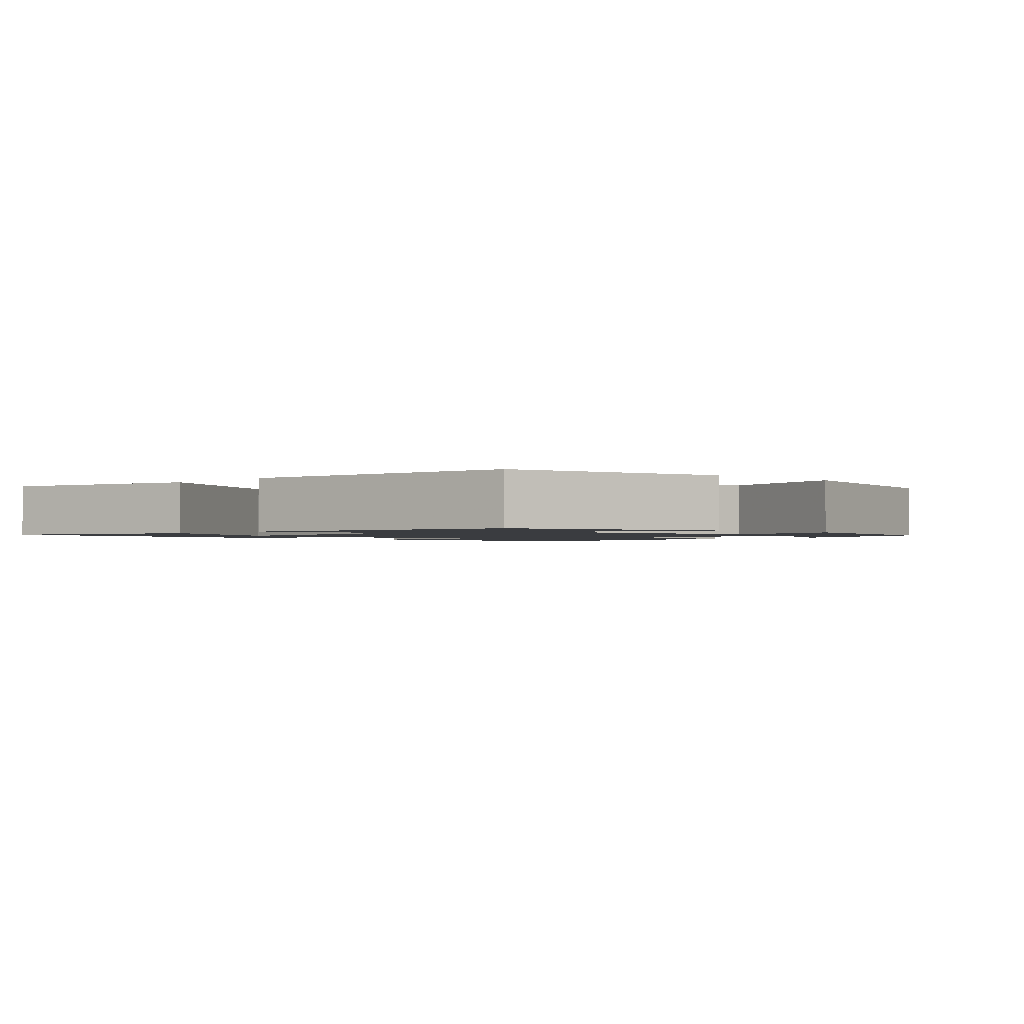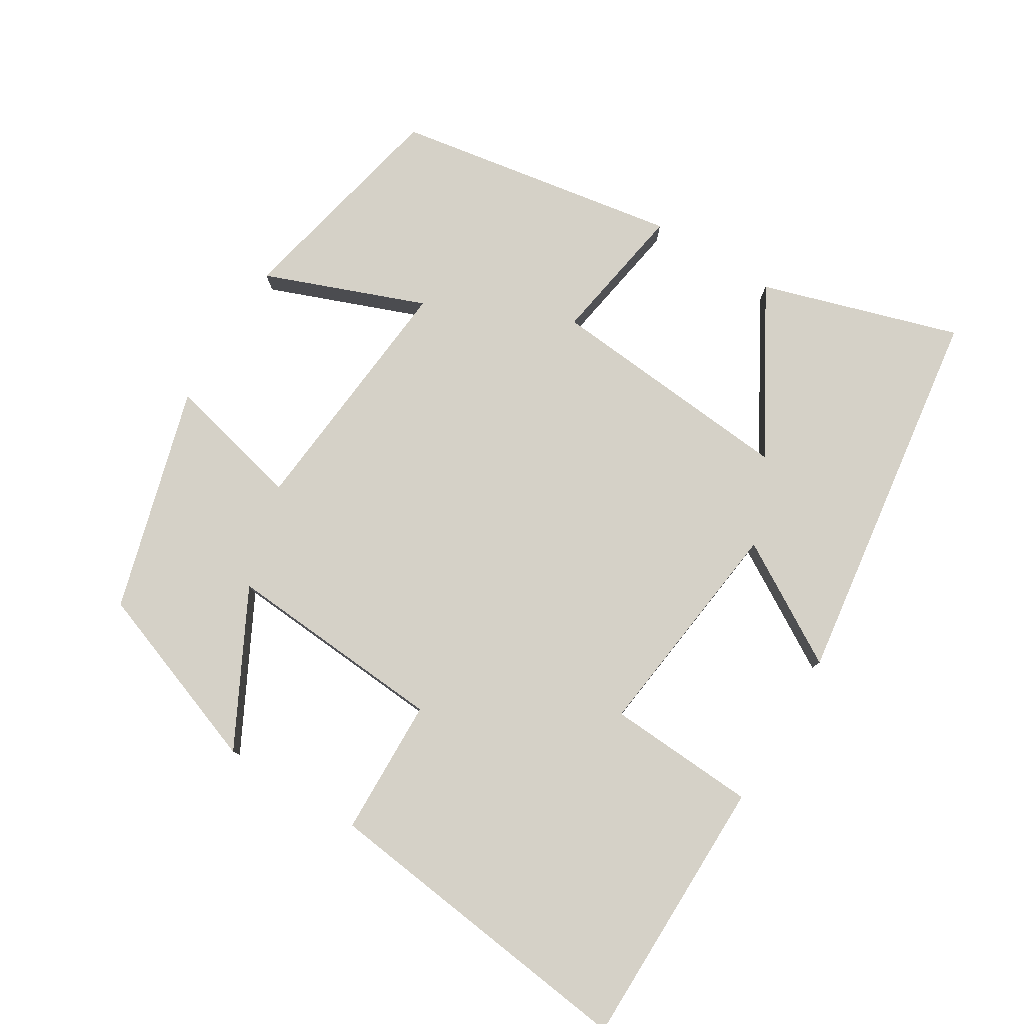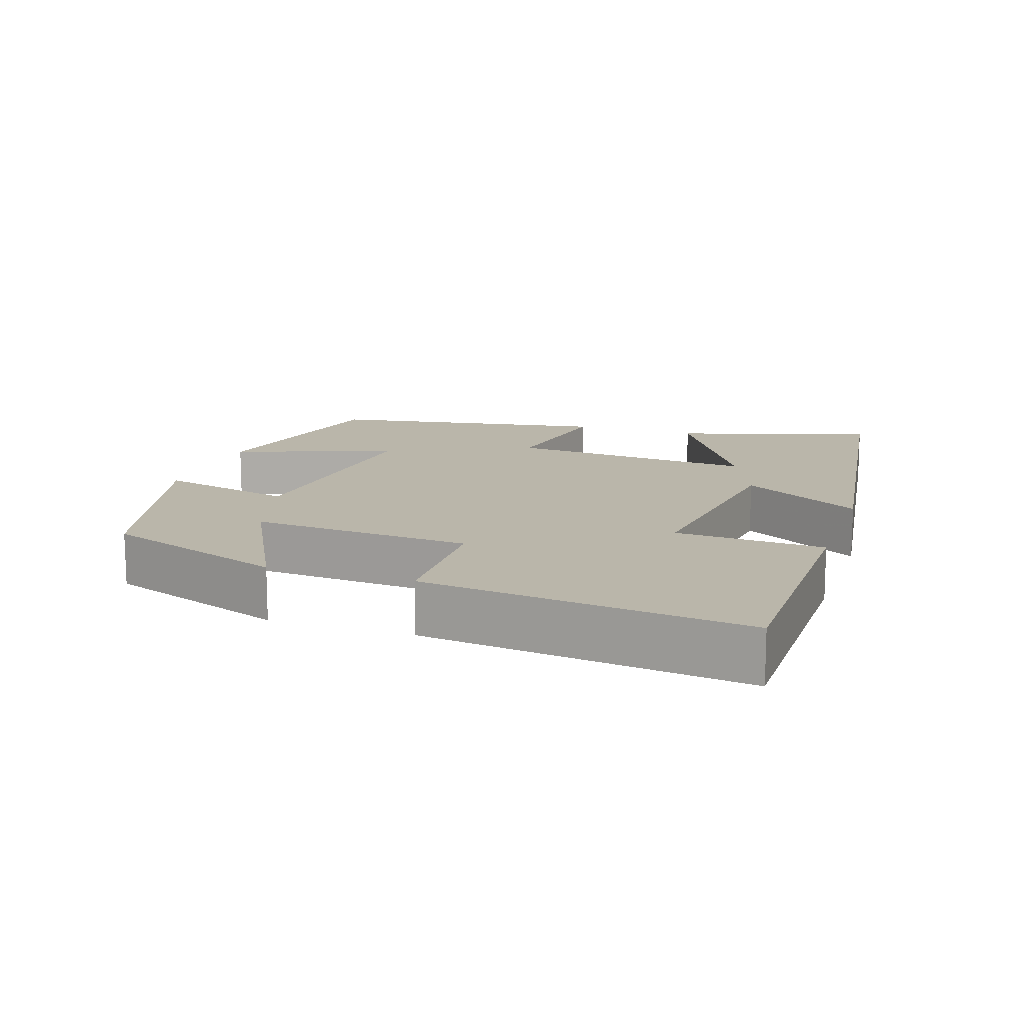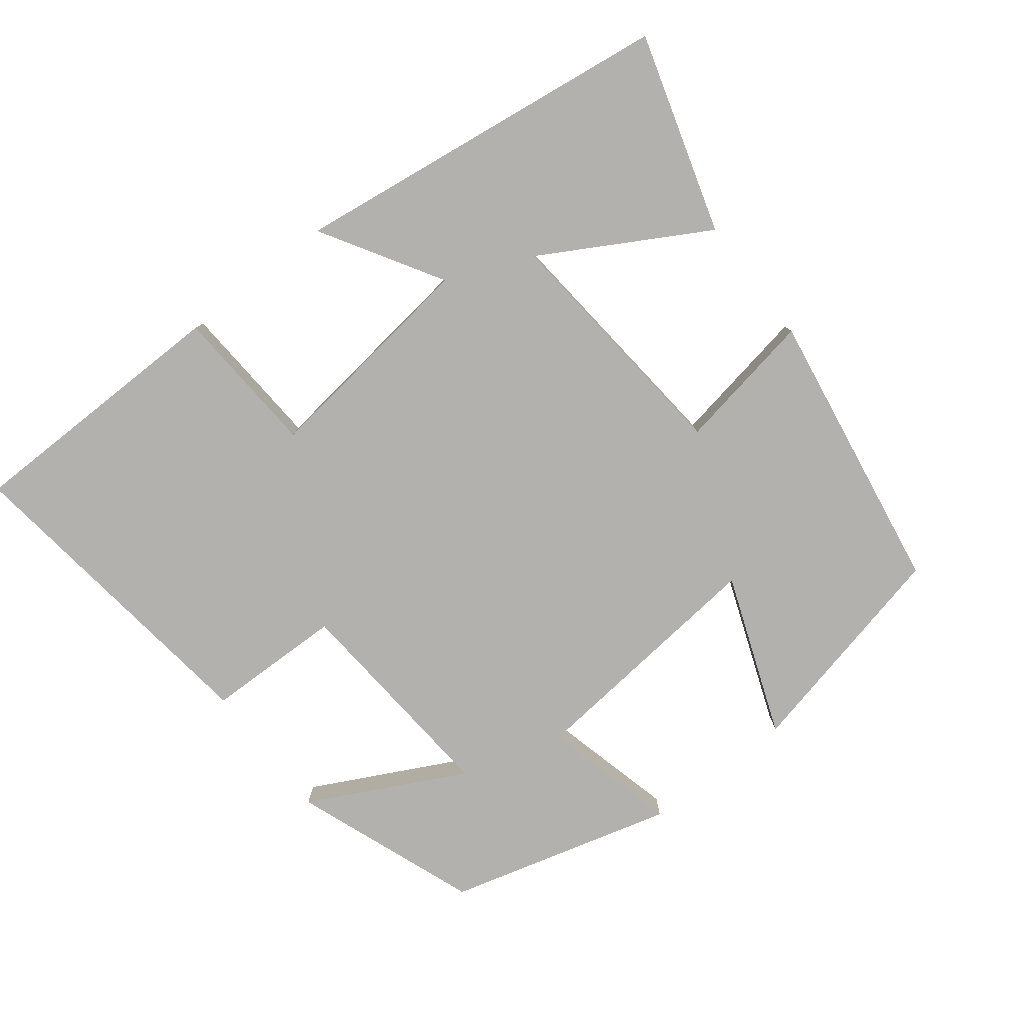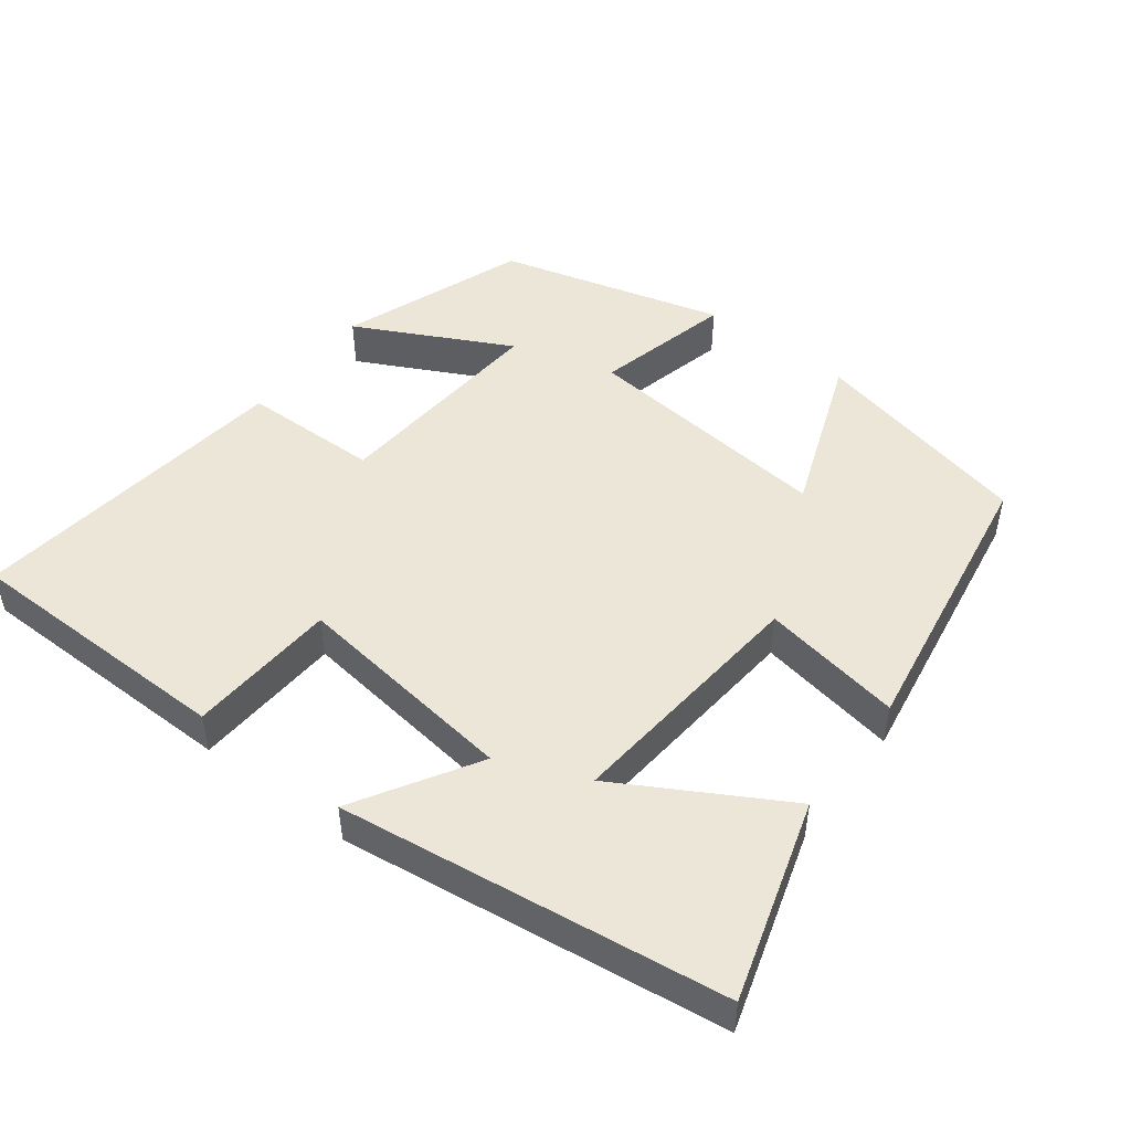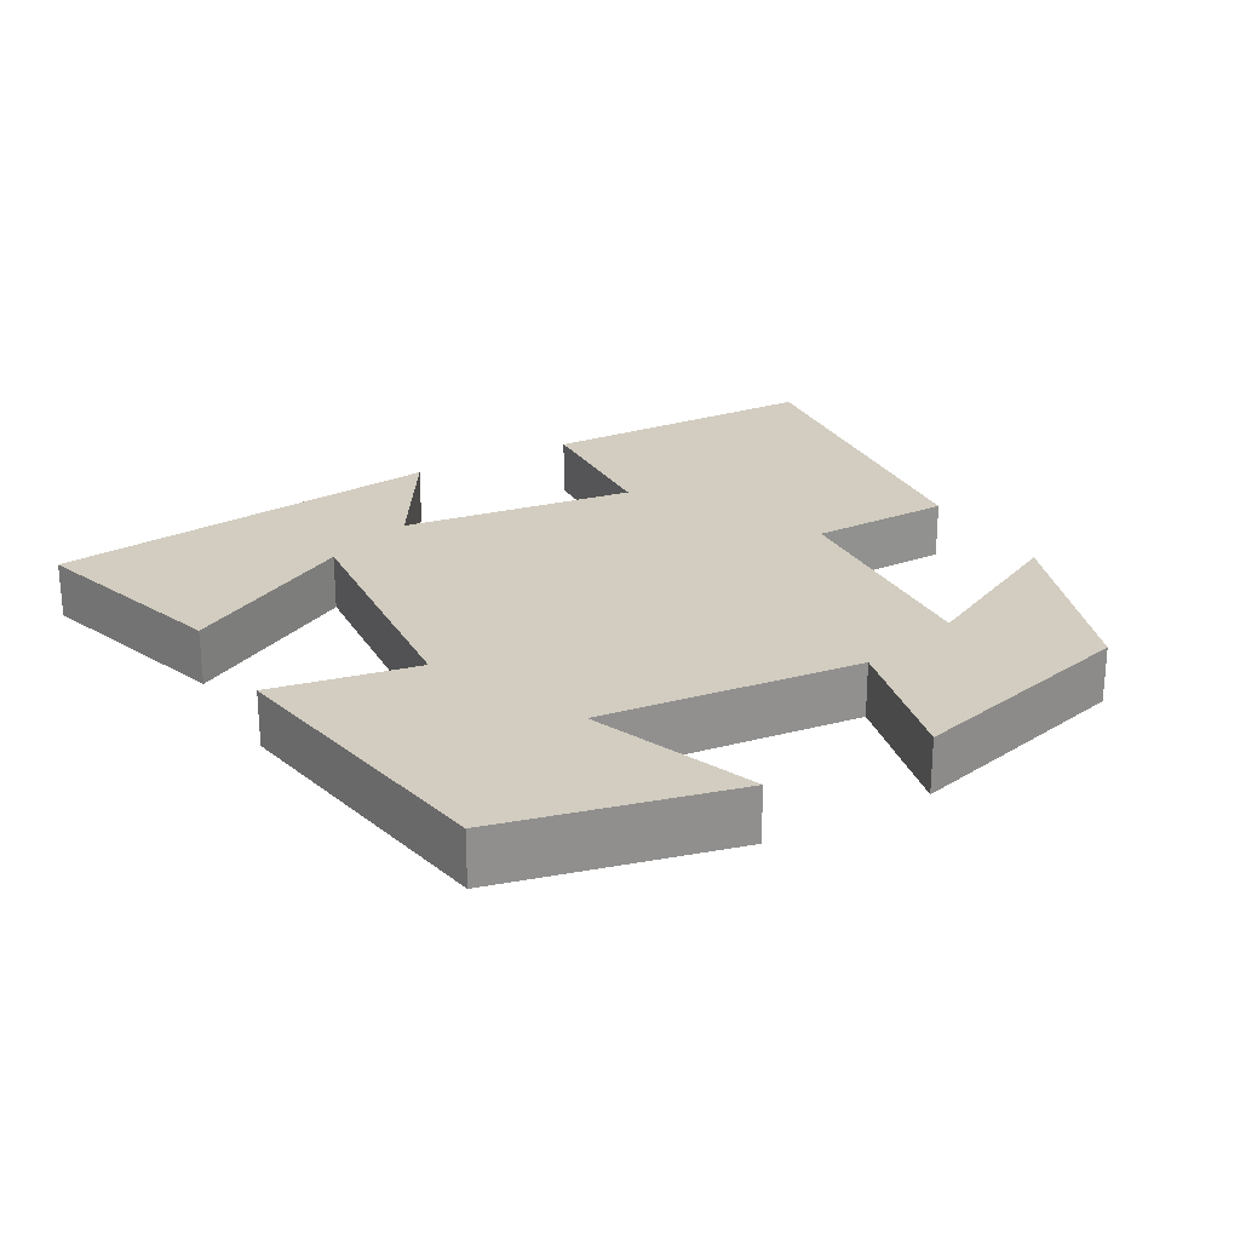
<metadata>
{"format":"obj","ext":"obj","renderer":"f3d","projection":"perspective","resolution":1024,"background":"white","views":[{"elev":-1.5,"azim":-43.5,"up":"+Y"},{"elev":79.4,"azim":121.2,"up":"+Y"},{"elev":13.8,"azim":108.4,"up":"+Y"},{"elev":-79.3,"azim":-142.1,"up":"+Y"},{"elev":48.7,"azim":-142.7,"up":"+Y"},{"elev":24.4,"azim":-29.5,"up":"+Y"}]}
</metadata>
<code>
v -0.584 0.07 -0.428
v -0.5 0.07 -0.151
v -0.272 0.07 -0.281
v -0.304 0.07 0.067
v -0.5 0.07 0.033
v -0.435 0.07 0.431
v -0.126 0.07 0.5
v -0.211 0.07 0.276
v 0.139 0.07 0.31
v 0.092 0.07 0.5
v 0.405 0.07 0.414
v 0.5 0.07 0.158
v 0.285 0.07 0.268
v 0.309 0.07 -0.04
v 0.5 0.07 -0.044
v 0.557 0.07 -0.496
v 0.177 0.07 -0.5
v 0.164 0.07 -0.292
v -0.15 0.07 -0.332
v -0.049 0.07 -0.5
v -0.584 0 -0.428
v -0.5 0 -0.151
v -0.272 0 -0.281
v -0.304 0 0.067
v -0.5 0 0.033
v -0.435 0 0.431
v -0.126 0 0.5
v -0.211 0 0.276
v 0.139 0 0.31
v 0.092 0 0.5
v 0.405 0 0.414
v 0.5 0 0.158
v 0.285 0 0.268
v 0.309 0 -0.04
v 0.5 0 -0.044
v 0.557 0 -0.496
v 0.177 0 -0.5
v 0.164 0 -0.292
v -0.15 0 -0.332
v -0.049 0 -0.5
f 19 20 1
f 16 17 18
f 15 16 18
f 14 15 18
f 13 14 18 19
f 10 11 12 13
f 9 10 13
f 8 9 13 19
f 6 7 8
f 5 6 8
f 4 5 8
f 3 4 8 19
f 1 2 3
f 1 3 19
f 21 40 39
f 38 37 36
f 38 36 35
f 38 35 34
f 39 38 34 33
f 33 32 31 30
f 33 30 29
f 39 33 29 28
f 28 27 26
f 28 26 25
f 28 25 24
f 39 28 24 23
f 23 22 21
f 39 23 21
f 1 21 22 2
f 2 22 23 3
f 3 23 24 4
f 4 24 25 5
f 5 25 26 6
f 6 26 27 7
f 7 27 28 8
f 8 28 29 9
f 9 29 30 10
f 10 30 31 11
f 11 31 32 12
f 12 32 33 13
f 13 33 34 14
f 14 34 35 15
f 15 35 36 16
f 16 36 37 17
f 17 37 38 18
f 18 38 39 19
f 19 39 40 20
f 20 40 21 1

</code>
